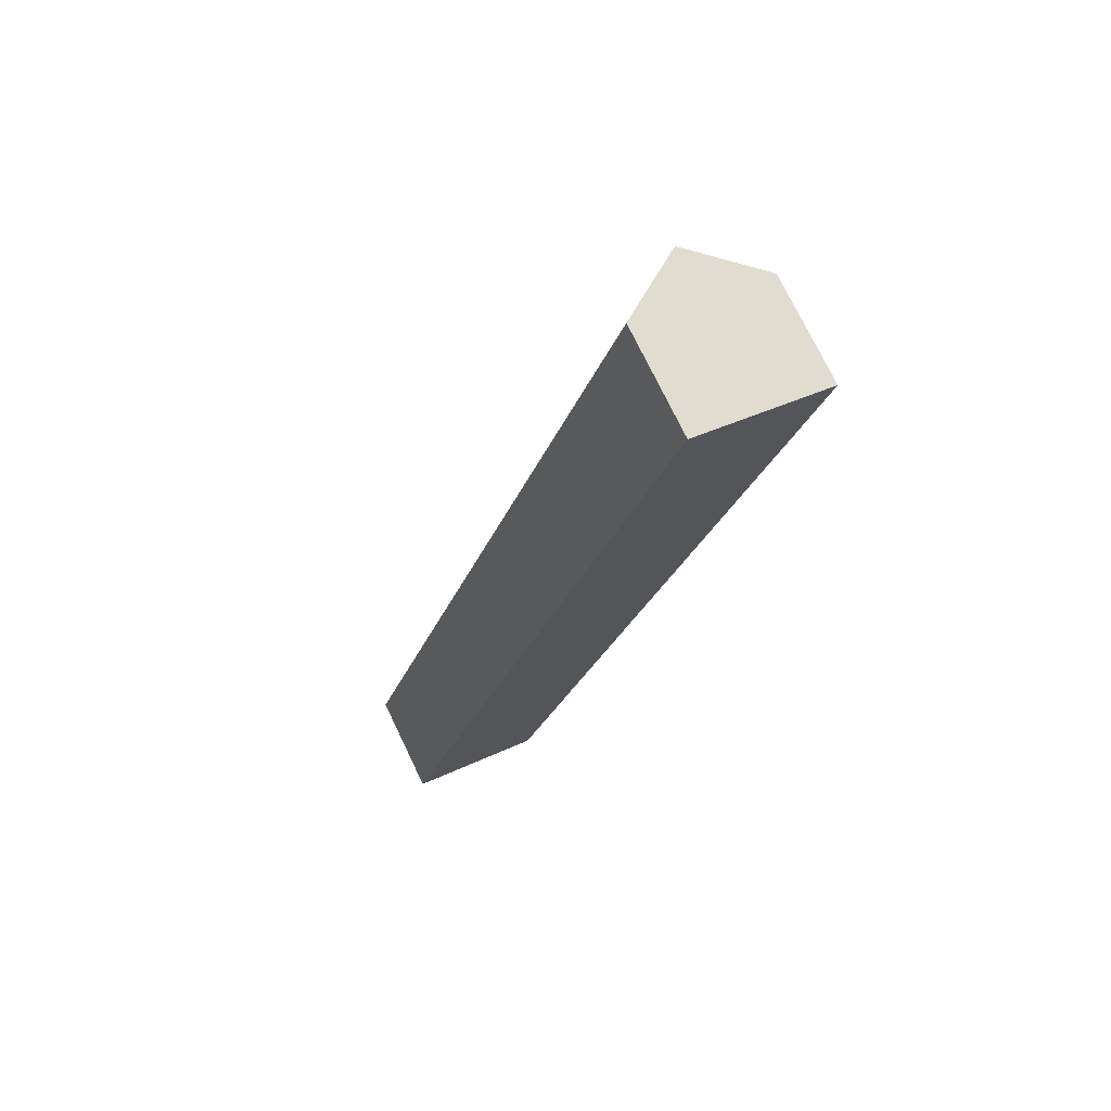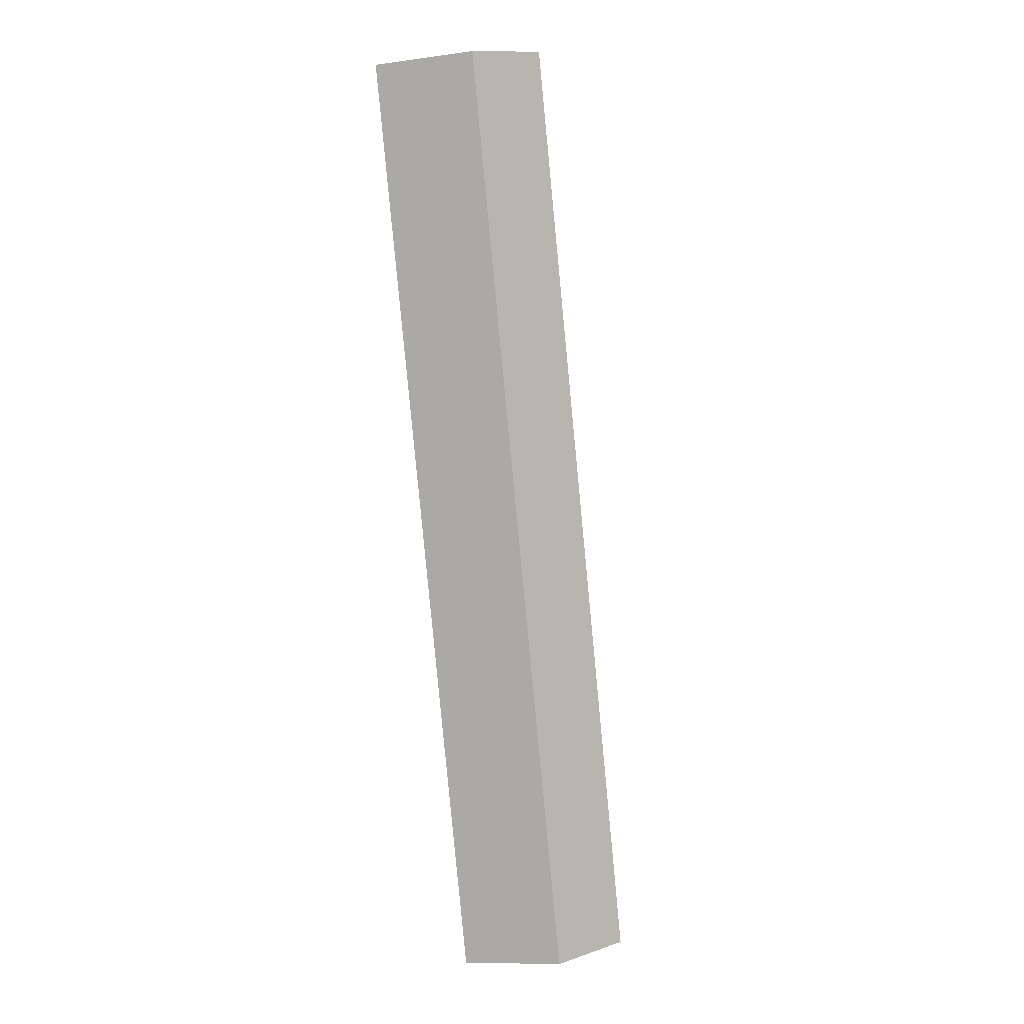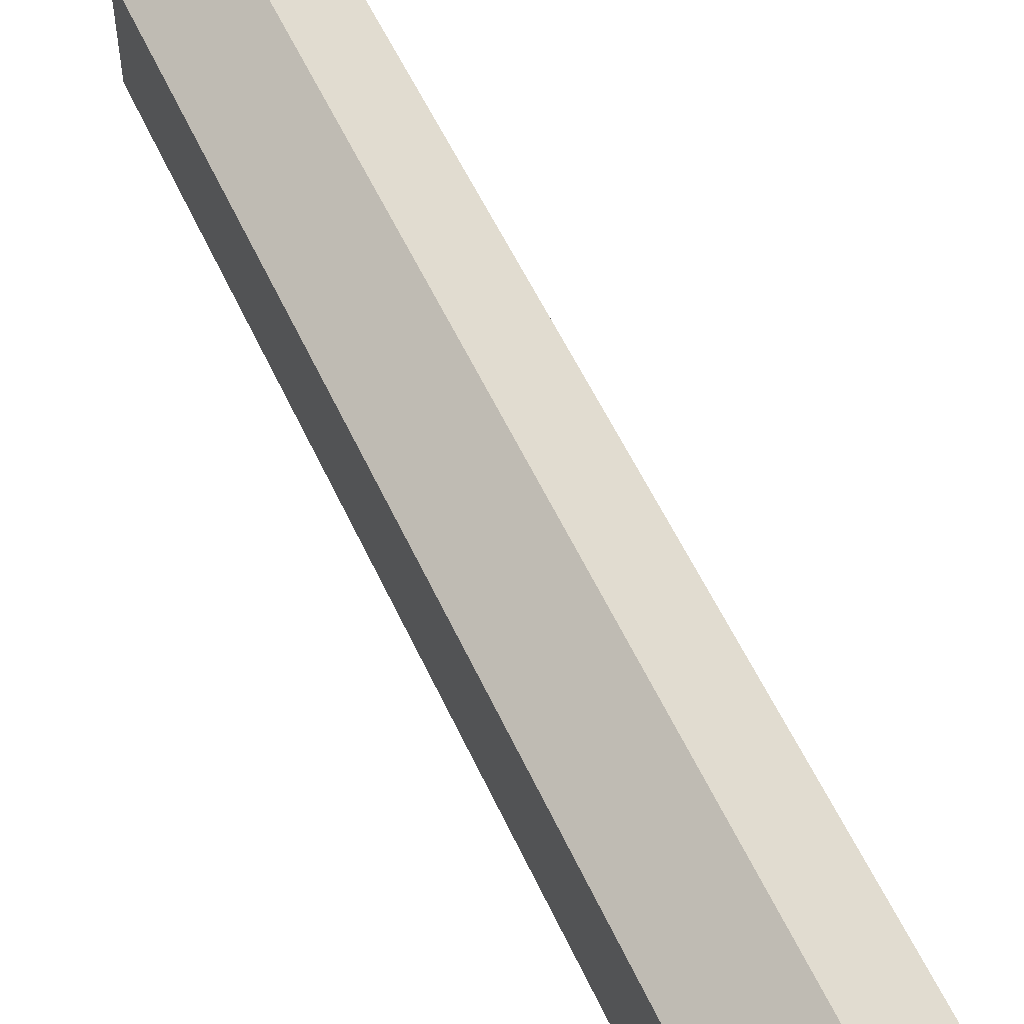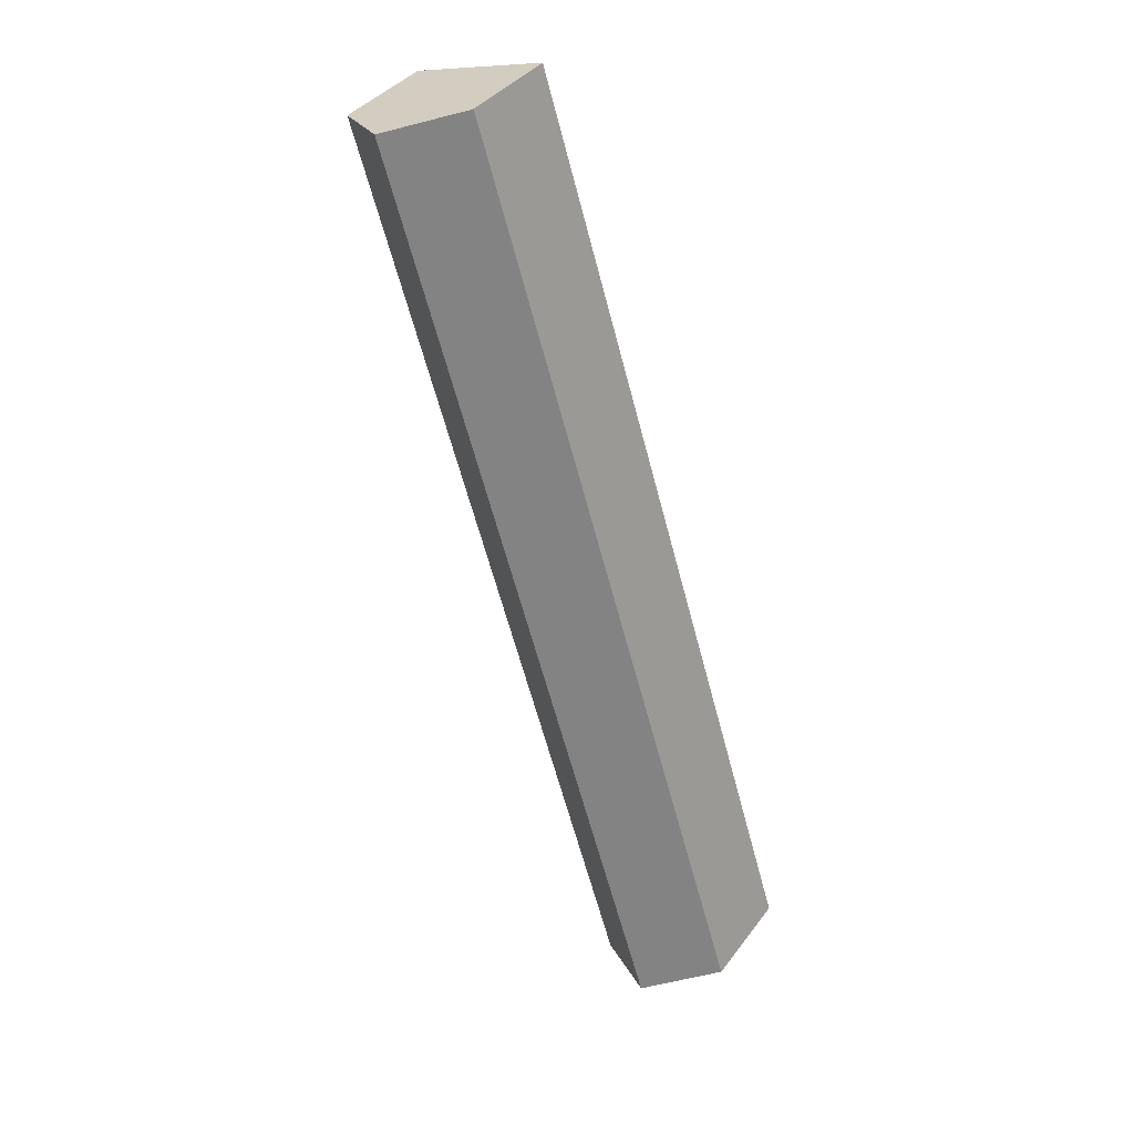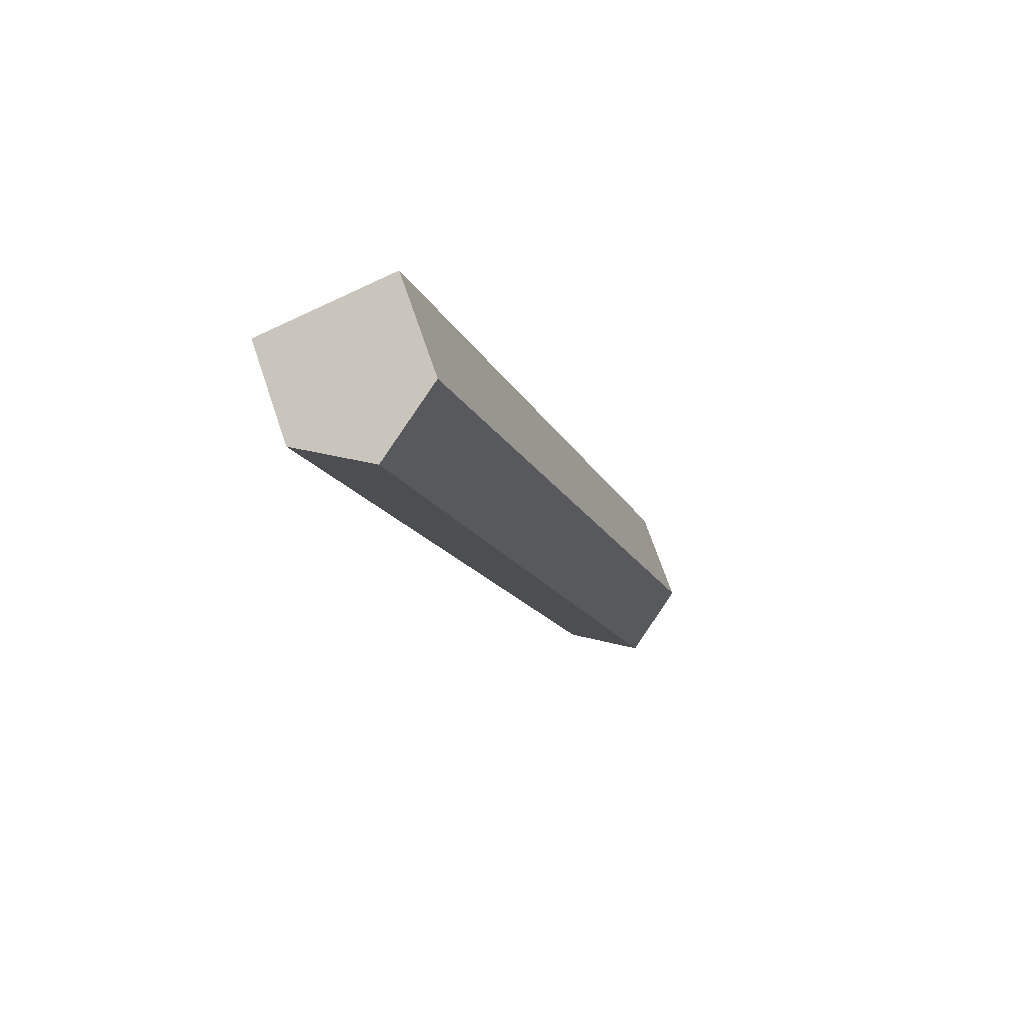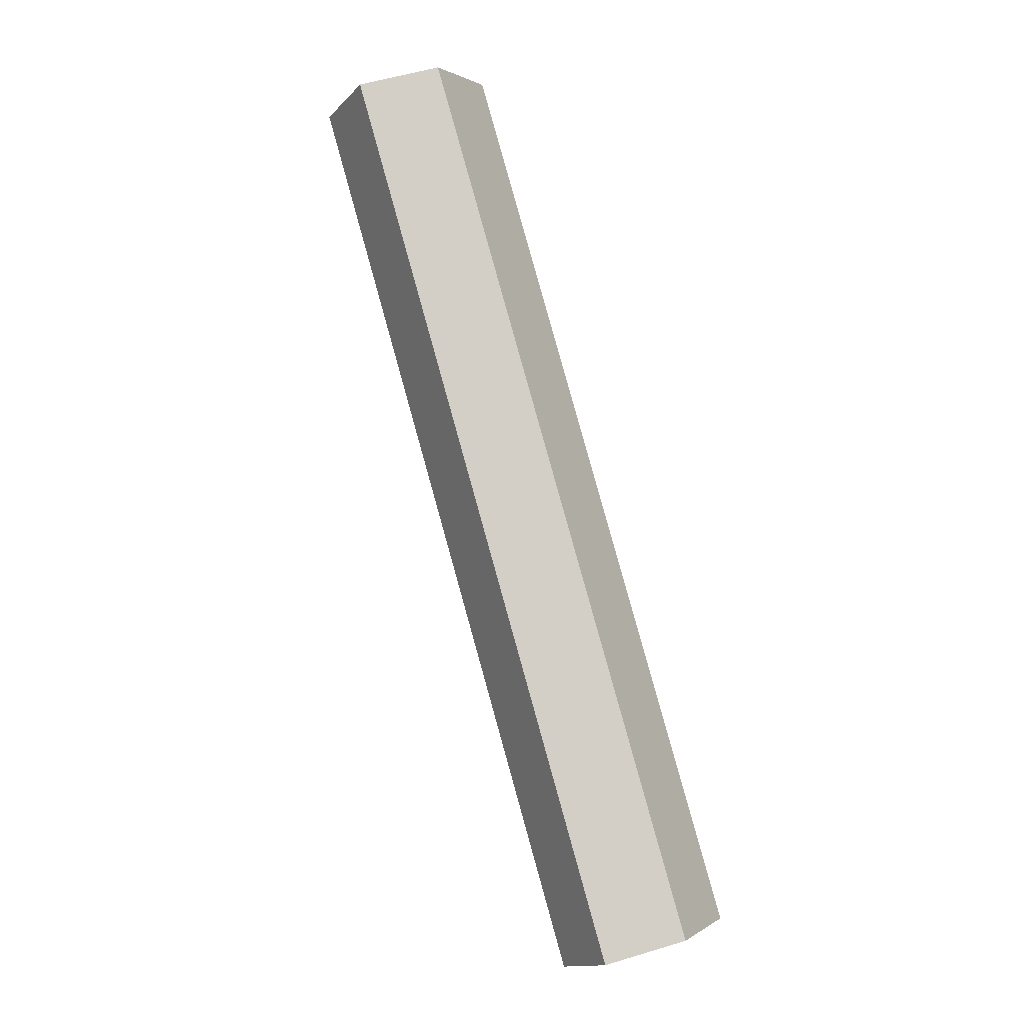
<metadata>
{"format":"obj","ext":"obj","renderer":"f3d","projection":"perspective","resolution":1024,"background":"white","views":[{"elev":74.9,"azim":-25.8,"up":"+Z"},{"elev":-10.5,"azim":108.5,"up":"+Z"},{"elev":55.1,"azim":-6.9,"up":"+Y"},{"elev":38.7,"azim":-147.3,"up":"+Z"},{"elev":70.6,"azim":161.2,"up":"+Z"},{"elev":1.6,"azim":-154.1,"up":"+Z"}]}
</metadata>
<code>
v  5.987 13.57 -1.874
v  37.05 9.263 76.45
v  11.97 9.263 -3.745
v  31.07 13.57 78.32
v  25.09 9.268 80.19
v  0 9.259 5.669e-16
v  25.09 -4.91e-15 80.19
v  0 0 0
v  37.05 -4.681e-15 76.45
v  31.07 -4.796e-15 78.32
v  11.97 2.293e-16 -3.745
v  5.987 1.147e-16 -1.874
g defaultobject
f 1 2 3
f 2 1 4
f 5 1 6
f 1 5 4
f 6 7 5
f 7 6 8
f 5 2 4
f 2 5 7
f 2 7 9
f 9 7 10
f 9 3 2
f 3 9 11
f 3 6 1
f 6 3 8
f 8 3 12
f 12 3 11
f 10 11 9
f 11 10 7
f 11 7 8
f 11 8 12

</code>
